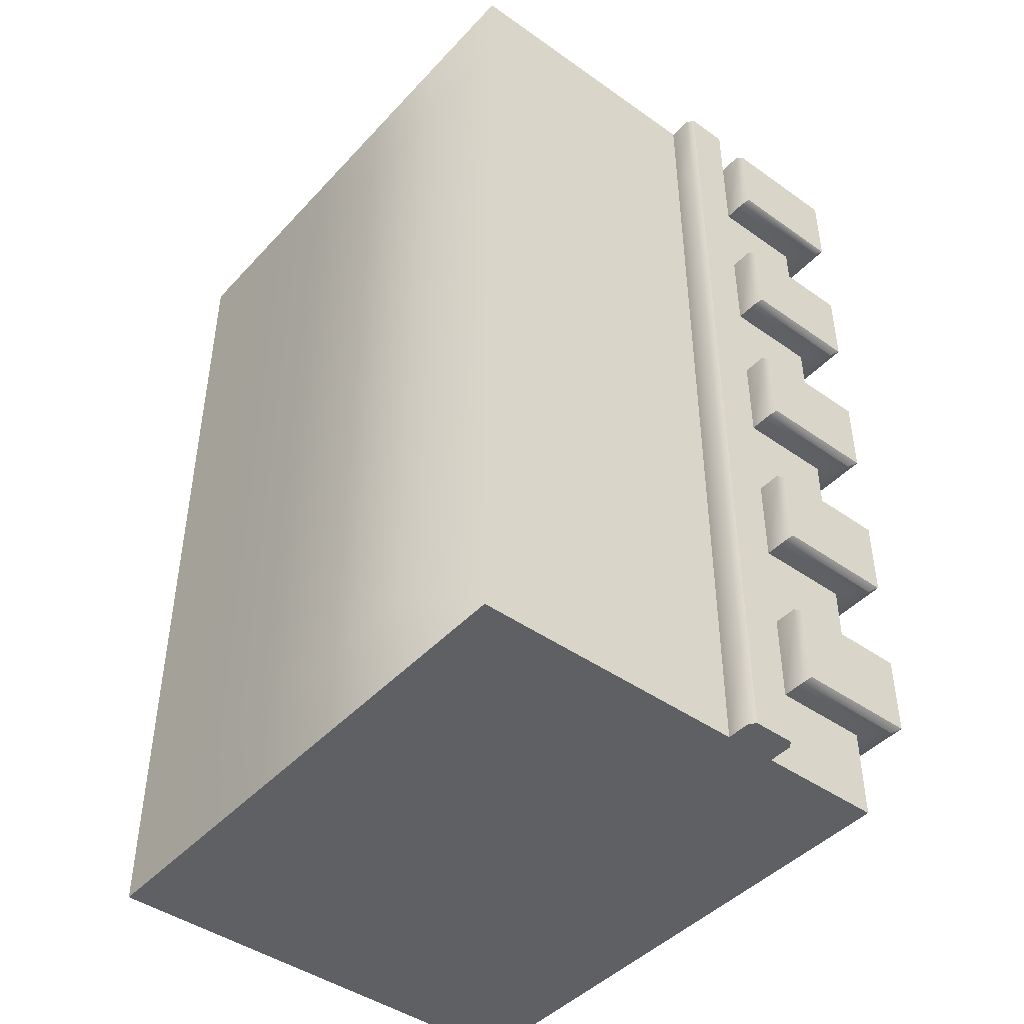
<metadata>
{"format":"obj","ext":"obj","renderer":"f3d","projection":"perspective","resolution":1024,"background":"white","views":[{"elev":-44.5,"azim":-129.4,"up":"+Z"}]}
</metadata>
<code>
o Mesh
v -0.105 0 -0.5
v 0.5 0 -0.5
v 0.5 0 0.5
v -0.105 0 0.5
v -0.105 0.5 -0.5
v 0.5 0.5 -0.5
v 0.5 0.5 0.5
v -0.105 0.5 0.5
v 0.5 0.105 -0.5
v -0.105 0.105 -0.5
v 0.5 0.105 0.5
v -0.105 0.105 0.5
v 0.5 0 -0.4
v -0.105 0 -0.4
v 0.5 0 -0.3
v -0.105 0 -0.3
v 0.5 0 -0.2
v -0.105 0 -0.2
v 0.5 0 -0.1
v -0.105 0 -0.1
v 0.5 0 0
v -0.105 0 0
v 0.5 0 0.1
v -0.105 0 0.1
v 0.5 0 0.2
v -0.105 0 0.2
v 0.5 0 0.3
v -0.105 0 0.3
v 0.5 0 0.4
v -0.105 0 0.4
v -0.105 0.5 -0.4
v 0.5 0.5 -0.4
v -0.105 0.5 -0.3
v 0.5 0.5 -0.3
v -0.105 0.5 -0.2
v 0.5 0.5 -0.2
v -0.105 0.5 -0.1
v 0.5 0.5 -0.1
v -0.105 0.5 0
v 0.5 0.5 0
v -0.105 0.5 0.1
v 0.5 0.5 0.1
v -0.105 0.5 0.2
v 0.5 0.5 0.2
v -0.105 0.5 0.3
v 0.5 0.5 0.3
v -0.105 0.5 0.4
v 0.5 0.5 0.4
v 0.5 0.105 -0.4
v 0.5 0.105 -0.3
v 0.5 0.105 -0.2
v 0.5 0.105 -0.1
v 0.5 0.105 0
v 0.5 0.105 0.1
v 0.5 0.105 0.2
v 0.5 0.105 0.3
v 0.5 0.105 0.4
v -0.105 0.105 -0.4
v -0.105 0.105 -0.3
v -0.105 0.105 -0.2
v -0.105 0.105 -0.1
v -0.105 0.105 0
v -0.105 0.105 0.1
v -0.105 0.105 0.2
v -0.105 0.105 0.3
v -0.105 0.105 0.4
v 0.5 -0.0255 0.5
v -0.1305 -0.0255 0.5
v -0.1305 0.105 0.5
v 0.5 -0.0255 -0.4
v -0.1305 -0.0255 -0.4
v 0.5 -0.0255 -0.3
v -0.1305 -0.0255 -0.3
v 0.5 -0.0255 -0.2
v -0.1305 -0.0255 -0.2
v 0.5 -0.0255 -0.1
v -0.1305 -0.0255 -0.1
v 0.5 -0.0255 0
v -0.1305 -0.0255 0
v 0.5 -0.0255 0.1
v -0.1305 -0.0255 0.1
v 0.5 -0.0255 0.2
v -0.1305 -0.0255 0.2
v 0.5 -0.0255 0.3
v -0.1305 -0.0255 0.3
v 0.5 -0.0255 0.4
v -0.1305 -0.0255 0.4
v -0.1305 0.105 -0.4
v -0.1305 0.105 -0.3
v -0.1305 0.105 -0.2
v -0.1305 0.105 -0.1
v -0.1305 0.105 0
v -0.1305 0.105 0.1
v -0.1305 0.105 0.2
v -0.1305 0.105 0.3
v -0.1305 0.105 0.4
v 0.5 0.1375 -0.5
v -0.105 0.1375 -0.5
v -0.105 0.1375 0.5
v 0.5 0.1375 0.5
v -0.105 0.1375 -0.4
v -0.105 0.1375 -0.3
v -0.105 0.1375 -0.2
v -0.105 0.1375 -0.1
v -0.105 0.1375 0
v -0.105 0.1375 0.1
v -0.105 0.1375 0.2
v -0.105 0.1375 0.3
v -0.105 0.1375 0.4
v 0.5 0.1375 -0.4
v 0.5 0.1375 -0.3
v 0.5 0.1375 -0.2
v 0.5 0.1375 -0.1
v 0.5 0.1375 0
v 0.5 0.1375 0.1
v 0.5 0.1375 0.2
v 0.5 0.1375 0.3
v 0.5 0.1375 0.4
v 0.5 0.1944 -0.5
v -0.105 0.1944 -0.5
v -0.105 0.1944 0.5
v 0.5 0.1944 0.5
v -0.105 0.1944 -0.4
v -0.105 0.1944 -0.3
v -0.105 0.1944 -0.2
v -0.105 0.1944 -0.1
v -0.105 0.1944 0
v -0.105 0.1944 0.1
v -0.105 0.1944 0.2
v -0.105 0.1944 0.3
v -0.105 0.1944 0.4
v 0.5 0.1944 -0.4
v 0.5 0.1944 -0.3
v 0.5 0.1944 -0.2
v 0.5 0.1944 -0.1
v 0.5 0.1944 0
v 0.5 0.1944 0.1
v 0.5 0.1944 0.2
v 0.5 0.1944 0.3
v 0.5 0.1944 0.4
v -0.131 0.1375 -0.5
v -0.131 0.1375 0.5
v -0.131 0.1375 -0.4
v -0.131 0.1375 -0.3
v -0.131 0.1375 -0.2
v -0.131 0.1375 -0.1
v -0.131 0.1375 0
v -0.131 0.1375 0.1
v -0.131 0.1375 0.2
v -0.131 0.1375 0.3
v -0.131 0.1375 0.4
v -0.131 0.1944 -0.5
v -0.131 0.1944 0.5
v -0.131 0.1944 -0.4
v -0.131 0.1944 -0.3
v -0.131 0.1944 -0.2
v -0.131 0.1944 -0.1
v -0.131 0.1944 0
v -0.131 0.1944 0.1
v -0.131 0.1944 0.2
v -0.131 0.1944 0.3
v -0.131 0.1944 0.4
v 0.495 -0.0335 0.495
v -0.1385 -0.0335 0.495
v -0.1385 0.1 0.495
v 0.495 -0.0335 -0.395
v -0.1385 -0.0335 -0.395
v 0.495 -0.0335 -0.305
v -0.1385 -0.0335 -0.305
v 0.495 -0.0335 -0.195
v -0.1385 -0.0335 -0.195
v 0.495 -0.0335 -0.105
v -0.1385 -0.0335 -0.105
v 0.495 -0.0335 0.005
v -0.1385 -0.0335 0.005
v 0.495 -0.0335 0.095
v -0.1385 -0.0335 0.095
v 0.495 -0.0335 0.205
v -0.1385 -0.0335 0.205
v 0.495 -0.0335 0.295
v -0.1385 -0.0335 0.295
v 0.495 -0.0335 0.405
v -0.1385 -0.0335 0.405
v -0.1385 0.1 -0.395
v -0.1385 0.1 -0.305
v -0.1385 0.1 -0.195
v -0.1385 0.1 -0.105
v -0.1385 0.1 0.005
v -0.1385 0.1 0.095
v -0.1385 0.1 0.205
v -0.1385 0.1 0.295
v -0.1385 0.1 0.405
v 0.379 0 -0.5
v 0.379 0.105 -0.5
v 0.258 0 -0.5
v 0.258 0.105 -0.5
v 0.137 0 -0.5
v 0.137 0.105 -0.5
v 0.016 0 -0.5
v 0.016 0.105 -0.5
v 0.379 0.105 0.5
v 0.379 0 0.5
v 0.258 0.105 0.5
v 0.258 0 0.5
v 0.137 0.105 0.5
v 0.137 0 0.5
v 0.016 0.105 0.5
v 0.016 0 0.5
v 0.379 0 -0.4
v 0.258 0 -0.4
v 0.137 0 -0.4
v 0.016 0 -0.4
v 0.379 0 -0.2
v 0.379 0 -0.3
v 0.258 0 -0.2
v 0.258 0 -0.3
v 0.137 0 -0.2
v 0.137 0 -0.3
v 0.016 0 -0.2
v 0.016 0 -0.3
v 0.379 0 0
v 0.379 0 -0.1
v 0.258 0 0
v 0.258 0 -0.1
v 0.137 0 0
v 0.137 0 -0.1
v 0.016 0 0
v 0.016 0 -0.1
v 0.379 0 0.2
v 0.379 0 0.1
v 0.258 0 0.2
v 0.258 0 0.1
v 0.137 0 0.2
v 0.137 0 0.1
v 0.016 0 0.2
v 0.016 0 0.1
v 0.379 0 0.4
v 0.379 0 0.3
v 0.258 0 0.4
v 0.258 0 0.3
v 0.137 0 0.4
v 0.137 0 0.3
v 0.016 0 0.4
v 0.016 0 0.3
v 0.379 0.5 -0.5
v 0.379 0.5 -0.4
v 0.258 0.5 -0.5
v 0.258 0.5 -0.4
v 0.137 0.5 -0.5
v 0.137 0.5 -0.4
v 0.016 0.5 -0.5
v 0.016 0.5 -0.4
v 0.379 0.5 -0.3
v 0.258 0.5 -0.3
v 0.137 0.5 -0.3
v 0.016 0.5 -0.3
v 0.379 0.5 -0.2
v 0.258 0.5 -0.2
v 0.137 0.5 -0.2
v 0.016 0.5 -0.2
v 0.379 0.5 -0.1
v 0.258 0.5 -0.1
v 0.137 0.5 -0.1
v 0.016 0.5 -0.1
v 0.379 0.5 0
v 0.258 0.5 0
v 0.137 0.5 0
v 0.016 0.5 0
v 0.379 0.5 0.1
v 0.258 0.5 0.1
v 0.137 0.5 0.1
v 0.016 0.5 0.1
v 0.379 0.5 0.2
v 0.258 0.5 0.2
v 0.137 0.5 0.2
v 0.016 0.5 0.2
v 0.379 0.5 0.3
v 0.258 0.5 0.3
v 0.137 0.5 0.3
v 0.016 0.5 0.3
v 0.379 0.5 0.4
v 0.258 0.5 0.4
v 0.137 0.5 0.4
v 0.016 0.5 0.4
v 0.379 0.5 0.5
v 0.258 0.5 0.5
v 0.137 0.5 0.5
v 0.016 0.5 0.5
v 0.3739 -0.0255 0.3
v 0.2478 -0.0255 0.3
v 0.1217 -0.0255 0.3
v -0.0044 -0.0255 0.3
v 0.3739 -0.0255 0.2
v 0.2478 -0.0255 0.2
v 0.1217 -0.0255 0.2
v -0.0044 -0.0255 0.2
v 0.3739 -0.0255 0.4
v 0.2478 -0.0255 0.4
v 0.1217 -0.0255 0.4
v -0.0044 -0.0255 0.4
v 0.3739 -0.0255 0.5
v 0.2478 -0.0255 0.5
v 0.1217 -0.0255 0.5
v -0.0044 -0.0255 0.5
v 0.3739 -0.0255 -0.2
v 0.2478 -0.0255 -0.2
v 0.1217 -0.0255 -0.2
v -0.0044 -0.0255 -0.2
v 0.3739 -0.0255 -0.1
v 0.2478 -0.0255 -0.1
v 0.1217 -0.0255 -0.1
v -0.0044 -0.0255 -0.1
v 0.3739 -0.0255 0.1
v 0.2478 -0.0255 0.1
v 0.1217 -0.0255 0.1
v -0.0044 -0.0255 0.1
v 0.3739 -0.0255 0
v 0.2478 -0.0255 0
v 0.1217 -0.0255 0
v -0.0044 -0.0255 0
v 0.3739 -0.0255 -0.4
v 0.2478 -0.0255 -0.4
v 0.1217 -0.0255 -0.4
v -0.0044 -0.0255 -0.4
v 0.3739 -0.0255 -0.3
v 0.2478 -0.0255 -0.3
v 0.1217 -0.0255 -0.3
v -0.0044 -0.0255 -0.3
v 0.379 0.1375 -0.5
v 0.258 0.1375 -0.5
v 0.137 0.1375 -0.5
v 0.016 0.1375 -0.5
v 0.379 0.1375 0.5
v 0.258 0.1375 0.5
v 0.137 0.1375 0.5
v 0.016 0.1375 0.5
v 0.379 0.1944 -0.5
v 0.258 0.1944 -0.5
v 0.137 0.1944 -0.5
v 0.016 0.1944 -0.5
v 0.379 0.1944 0.5
v 0.258 0.1944 0.5
v 0.137 0.1944 0.5
v 0.016 0.1944 0.5
v 0.3683 -0.0335 -0.395
v 0.2416 -0.0335 -0.395
v 0.1149 -0.0335 -0.395
v -0.0118 -0.0335 -0.395
v 0.3683 -0.0335 -0.305
v 0.2416 -0.0335 -0.305
v 0.1149 -0.0335 -0.305
v -0.0118 -0.0335 -0.305
v 0.3683 -0.0335 0.095
v 0.2416 -0.0335 0.095
v 0.1149 -0.0335 0.095
v -0.0118 -0.0335 0.095
v 0.3683 -0.0335 0.005
v 0.2416 -0.0335 0.005
v 0.1149 -0.0335 0.005
v -0.0118 -0.0335 0.005
v 0.3683 -0.0335 0.495
v 0.2416 -0.0335 0.495
v 0.1149 -0.0335 0.495
v -0.0118 -0.0335 0.495
v 0.3683 -0.0335 0.405
v 0.2416 -0.0335 0.405
v 0.1149 -0.0335 0.405
v -0.0118 -0.0335 0.405
v 0.3683 -0.0335 -0.105
v 0.2416 -0.0335 -0.105
v 0.1149 -0.0335 -0.105
v -0.0118 -0.0335 -0.105
v 0.3683 -0.0335 -0.195
v 0.2416 -0.0335 -0.195
v 0.1149 -0.0335 -0.195
v -0.0118 -0.0335 -0.195
v 0.3683 -0.0335 0.205
v 0.2416 -0.0335 0.205
v 0.1149 -0.0335 0.205
v -0.0118 -0.0335 0.205
v 0.3683 -0.0335 0.295
v 0.2416 -0.0335 0.295
v 0.1149 -0.0335 0.295
v -0.0118 -0.0335 0.295
v 0.5 0.3211 -0.3
v 0.5 0.3211 -0.2
v 0.016 0.3121 0.5
v -0.105 0.2911 0.5
v 0.5 0.3211 0.3
v 0.5 0.3211 0.4
v -0.105 0.2911 -0.2
v -0.105 0.2911 -0.3
v -0.105 0.2911 0.2
v -0.105 0.2911 0.1
v 0.5 0.3211 -0.4
v 0.5 0.3211 0.2
v -0.105 0.2911 -0.1
v -0.105 0.2911 0
v 0.016 0.3121 -0.5
v 0.137 0.3196 -0.5
v 0.5 0.3211 -0.5
v 0.5 0.3211 0.1
v 0.5 0.3211 0.5
v 0.379 0.3211 0.5
v 0.258 0.3211 -0.5
v 0.379 0.3211 -0.5
v -0.105 0.2911 -0.5
v 0.5 0.3211 0
v -0.105 0.2911 0.4
v 0.137 0.3196 0.5
v 0.5 0.3211 -0.1
v -0.105 0.2911 -0.4
v -0.105 0.2911 0.3
v 0.258 0.3211 0.5
v -0.138 0.1431 -0.5
v -0.138 0.1431 0.5
v -0.138 0.1431 -0.4
v -0.138 0.1431 -0.3
v -0.138 0.1431 -0.2
v -0.138 0.1431 -0.1
v -0.138 0.1431 0
v -0.138 0.1431 0.1
v -0.138 0.1431 0.2
v -0.138 0.1431 0.3
v -0.138 0.1431 0.4
v -0.138 0.1889 -0.5
v -0.138 0.1889 0.5
v -0.138 0.1889 -0.4
v -0.138 0.1889 -0.3
v -0.138 0.1889 -0.2
v -0.138 0.1889 -0.1
v -0.138 0.1889 0
v -0.138 0.1889 0.1
v -0.138 0.1889 0.2
v -0.138 0.1889 0.3
v -0.138 0.1889 0.4
g Default
f 51 52 17
f 19 17 52
f 55 56 25
f 27 25 56
f 16 18 59
f 60 59 18
f 65 95 28
f 85 28 95
f 12 69 4
f 68 4 69
f 61 91 20
f 77 20 91
f 63 93 24
f 81 24 93
f 59 89 16
f 73 16 89
f 98 10 101
f 58 101 10
f 104 61 105
f 62 105 61
f 108 65 109
f 66 109 65
f 112 51 111
f 50 111 51
f 116 55 115
f 54 115 55
f 132 110 119
f 97 119 110
f 136 114 135
f 113 135 114
f 140 118 139
f 117 139 118
f 107 108 149
f 150 149 108
f 121 131 153
f 162 153 131
f 128 127 159
f 158 159 127
f 124 123 155
f 154 155 123
f 101 102 143
f 144 143 102
f 88 71 184
f 167 184 71
f 78 80 174
f 176 174 80
f 86 67 182
f 163 182 67
f 91 187 77
f 173 77 187
f 95 94 191
f 190 191 94
f 167 169 184
f 185 184 169
f 183 164 192
f 165 192 164
f 197 199 198
f 200 198 199
f 203 205 204
f 206 204 205
f 209 210 193
f 195 193 210
f 17 213 15
f 214 15 213
f 219 18 220
f 16 220 18
f 225 227 226
f 228 226 227
f 231 233 232
f 234 232 233
f 237 239 238
f 240 238 239
f 6 245 32
f 246 32 245
f 251 5 252
f 31 252 5
f 250 252 255
f 256 255 252
f 254 255 258
f 259 258 255
f 257 258 261
f 262 261 258
f 38 261 40
f 265 40 261
f 264 37 268
f 39 268 37
f 267 268 271
f 272 271 268
f 270 271 274
f 275 274 271
f 273 274 277
f 278 277 274
f 46 277 48
f 281 48 277
f 280 45 284
f 47 284 45
f 283 284 287
f 288 287 284
f 240 242 290
f 291 290 242
f 229 293 231
f 294 231 293
f 297 237 86
f 29 86 237
f 243 300 30
f 87 30 300
f 206 208 303
f 304 303 208
f 215 306 217
f 307 217 306
f 222 224 309
f 310 309 224
f 313 80 230
f 23 230 80
f 236 24 316
f 81 316 24
f 225 319 227
f 320 227 319
f 210 322 211
f 323 211 322
f 214 216 325
f 326 325 216
f 9 194 97
f 329 97 194
f 200 10 332
f 98 332 10
f 335 336 205
f 207 205 336
f 330 331 338
f 339 338 331
f 341 342 333
f 334 333 342
f 70 166 321
f 345 321 166
f 324 348 71
f 167 71 348
f 327 328 351
f 352 351 328
f 314 315 354
f 355 354 315
f 317 357 318
f 358 318 357
f 67 301 163
f 361 163 301
f 304 68 364
f 164 364 68
f 299 367 300
f 368 300 367
f 310 311 370
f 371 370 311
f 305 373 306
f 374 306 373
f 82 178 293
f 377 293 178
f 296 380 83
f 179 83 380
f 291 292 383
f 384 383 292
f 350 351 346
f 347 346 351
f 369 370 373
f 374 373 370
f 176 353 174
f 357 174 353
f 356 177 360
f 175 360 177
f 383 384 379
f 380 379 384
f 362 363 366
f 367 366 363
f 387 388 344
f 121 344 388
f 132 395 133
f 385 133 395
f 400 339 399
f 340 399 339
f 122 403 341
f 404 341 403
f 136 408 137
f 402 137 408
f 135 411 136
f 408 136 411
f 134 386 135
f 411 135 386
f 341 404 342
f 414 342 404
f 288 8 387
f 388 387 8
f 396 44 389
f 46 389 44
f 398 39 397
f 37 397 39
f 403 7 404
f 285 404 7
f 405 247 406
f 245 406 247
f 411 38 408
f 40 408 38
f 386 36 411
f 38 411 36
f 156 155 430
f 429 430 155
f 141 143 415
f 417 415 143
f 146 147 420
f 421 420 147
f 150 151 424
f 425 424 151
f 162 161 436
f 435 436 161
f 158 157 432
f 431 432 157
f 433 432 422
f 421 422 432
f 430 429 419
f 418 419 429
f 50 51 15
f 17 15 51
f 54 55 23
f 25 23 55
f 1 14 10
f 58 10 14
f 28 30 65
f 66 65 30
f 25 27 82
f 84 82 27
f 29 3 86
f 67 86 3
f 17 19 74
f 76 74 19
f 21 23 78
f 80 78 23
f 13 15 70
f 72 70 15
f 103 60 104
f 61 104 60
f 107 64 108
f 65 108 64
f 111 50 110
f 49 110 50
f 115 54 114
f 53 114 54
f 100 11 118
f 57 118 11
f 135 113 134
f 112 134 113
f 139 117 138
f 116 138 117
f 106 107 148
f 149 148 107
f 99 121 142
f 153 142 121
f 129 128 160
f 159 160 128
f 125 124 156
f 155 156 124
f 98 101 141
f 143 141 101
f 104 105 146
f 147 146 105
f 89 88 185
f 184 185 88
f 92 79 188
f 175 188 79
f 96 87 192
f 183 192 87
f 74 76 170
f 172 170 76
f 95 191 85
f 181 85 191
f 179 181 190
f 191 190 181
f 195 197 196
f 198 196 197
f 201 203 202
f 204 202 203
f 13 209 2
f 193 2 209
f 212 14 199
f 1 199 14
f 217 219 218
f 220 218 219
f 223 225 224
f 226 224 225
f 229 231 230
f 232 230 231
f 29 237 27
f 238 27 237
f 243 30 244
f 28 244 30
f 249 251 250
f 252 250 251
f 248 250 254
f 255 254 250
f 253 254 257
f 258 257 254
f 36 257 38
f 261 38 257
f 260 35 264
f 37 264 35
f 263 264 267
f 268 267 264
f 266 267 270
f 271 270 267
f 269 270 273
f 274 273 270
f 44 273 46
f 277 46 273
f 276 43 280
f 45 280 43
f 279 280 283
f 284 283 280
f 282 283 286
f 287 286 283
f 238 240 289
f 290 289 240
f 293 229 82
f 25 82 229
f 235 296 26
f 83 26 296
f 241 299 243
f 300 243 299
f 204 206 302
f 303 302 206
f 213 305 215
f 306 215 305
f 309 76 222
f 19 222 76
f 228 20 312
f 77 312 20
f 234 236 315
f 316 315 236
f 223 318 225
f 319 225 318
f 209 321 210
f 322 210 321
f 325 72 214
f 15 214 72
f 220 16 328
f 73 328 16
f 198 200 331
f 332 331 200
f 334 335 203
f 205 203 335
f 329 330 337
f 338 337 330
f 122 341 100
f 333 100 341
f 344 121 336
f 99 336 121
f 323 347 324
f 348 324 347
f 326 327 350
f 351 350 327
f 313 314 353
f 354 353 314
f 78 174 317
f 357 317 174
f 320 360 79
f 175 79 360
f 303 304 363
f 364 363 304
f 298 366 299
f 367 299 366
f 309 310 369
f 370 369 310
f 74 170 305
f 373 305 170
f 308 376 75
f 171 75 376
f 295 379 296
f 380 296 379
f 290 291 382
f 383 382 291
f 349 350 345
f 346 345 350
f 172 369 170
f 373 170 369
f 372 173 376
f 171 376 173
f 355 356 359
f 360 359 356
f 382 383 378
f 379 378 383
f 361 362 365
f 366 365 362
f 133 385 134
f 386 134 385
f 129 393 128
f 394 128 393
f 128 394 127
f 398 127 394
f 137 402 138
f 396 138 402
f 399 340 407
f 120 407 340
f 410 387 343
f 344 343 387
f 414 410 342
f 343 342 410
f 130 413 129
f 393 129 413
f 385 34 386
f 36 386 34
f 397 37 391
f 35 391 37
f 249 400 251
f 399 251 400
f 407 5 399
f 251 399 5
f 408 40 402
f 42 402 40
f 412 31 407
f 5 407 31
f 286 287 414
f 410 414 287
f 157 156 431
f 430 431 156
f 152 141 426
f 415 426 141
f 145 146 419
f 420 419 146
f 149 150 423
f 424 423 150
f 153 162 427
f 436 427 162
f 159 158 433
f 432 433 158
f 434 433 423
f 422 423 433
f 431 430 420
f 419 420 430
f 49 50 13
f 15 13 50
f 53 54 21
f 23 21 54
f 57 11 29
f 3 29 11
f 24 26 63
f 64 63 26
f 64 26 94
f 83 94 26
f 66 30 96
f 87 96 30
f 60 18 90
f 75 90 18
f 62 22 92
f 79 92 22
f 58 14 88
f 71 88 14
f 102 59 103
f 60 103 59
f 106 63 107
f 64 107 63
f 110 49 97
f 9 97 49
f 114 53 113
f 52 113 53
f 118 57 117
f 56 117 57
f 134 112 133
f 111 133 112
f 138 116 137
f 115 137 116
f 105 106 147
f 148 147 106
f 109 99 151
f 142 151 99
f 130 129 161
f 160 161 129
f 126 125 157
f 156 157 125
f 120 98 152
f 141 152 98
f 103 104 145
f 146 145 104
f 89 185 73
f 169 73 185
f 93 92 189
f 188 189 92
f 69 96 165
f 192 165 96
f 90 75 186
f 171 186 75
f 82 84 178
f 180 178 84
f 175 177 188
f 189 188 177
f 193 195 194
f 196 194 195
f 11 201 3
f 202 3 201
f 207 12 208
f 4 208 12
f 211 212 197
f 199 197 212
f 215 217 216
f 218 216 217
f 221 223 222
f 224 222 223
f 25 229 23
f 230 23 229
f 235 26 236
f 24 236 26
f 241 243 242
f 244 242 243
f 247 249 248
f 250 248 249
f 246 248 253
f 254 253 248
f 34 253 36
f 257 36 253
f 256 33 260
f 35 260 33
f 259 260 263
f 264 263 260
f 262 263 266
f 267 266 263
f 265 266 269
f 270 269 266
f 42 269 44
f 273 44 269
f 272 41 276
f 43 276 41
f 275 276 279
f 280 279 276
f 278 279 282
f 283 282 279
f 281 282 285
f 286 285 282
f 289 84 238
f 27 238 84
f 244 28 292
f 85 292 28
f 233 295 235
f 296 235 295
f 239 298 241
f 299 241 298
f 202 204 301
f 302 301 204
f 305 213 74
f 17 74 213
f 219 308 18
f 75 18 308
f 226 228 311
f 312 311 228
f 232 234 314
f 315 314 234
f 221 317 223
f 318 223 317
f 321 209 70
f 13 70 209
f 212 324 14
f 71 14 324
f 218 220 327
f 328 327 220
f 196 198 330
f 331 330 198
f 333 334 201
f 203 201 334
f 97 329 119
f 337 119 329
f 332 98 340
f 120 340 98
f 343 344 335
f 336 335 344
f 322 346 323
f 347 323 346
f 325 326 349
f 350 349 326
f 80 313 176
f 353 176 313
f 316 81 356
f 177 356 81
f 319 359 320
f 360 320 359
f 302 303 362
f 363 362 303
f 297 365 298
f 366 298 365
f 76 309 172
f 369 172 309
f 312 77 372
f 173 372 77
f 307 375 308
f 376 308 375
f 294 378 295
f 379 295 378
f 289 290 381
f 382 381 290
f 168 349 166
f 345 166 349
f 352 169 348
f 167 348 169
f 371 372 375
f 376 375 372
f 354 355 358
f 359 358 355
f 381 382 377
f 378 377 382
f 163 361 182
f 365 182 361
f 364 164 368
f 183 368 164
f 125 391 124
f 392 124 391
f 126 397 125
f 391 125 397
f 127 398 126
f 397 126 398
f 337 406 119
f 401 119 406
f 121 388 131
f 409 131 388
f 131 409 130
f 413 130 409
f 140 390 122
f 403 122 390
f 391 35 392
f 33 392 35
f 393 43 394
f 41 394 43
f 394 41 398
f 39 398 41
f 402 42 396
f 44 396 42
f 406 245 401
f 6 401 245
f 287 288 410
f 387 410 288
f 392 33 412
f 31 412 33
f 413 45 393
f 43 393 45
f 154 152 428
f 426 428 152
f 144 145 418
f 419 418 145
f 148 149 422
f 423 422 149
f 142 153 416
f 427 416 153
f 160 159 434
f 433 434 159
f 435 434 424
f 423 424 434
f 427 436 416
f 425 416 436
f 428 426 417
f 415 417 426
f 9 49 2
f 13 2 49
f 52 53 19
f 21 19 53
f 56 57 27
f 29 27 57
f 20 22 61
f 62 61 22
f 65 64 95
f 94 95 64
f 12 66 69
f 96 69 66
f 61 60 91
f 90 91 60
f 63 62 93
f 92 93 62
f 59 58 89
f 88 89 58
f 101 58 102
f 59 102 58
f 105 62 106
f 63 106 62
f 109 66 99
f 12 99 66
f 113 52 112
f 51 112 52
f 117 56 116
f 55 116 56
f 133 111 132
f 110 132 111
f 137 115 136
f 114 136 115
f 122 100 140
f 118 140 100
f 108 109 150
f 151 150 109
f 131 130 162
f 161 162 130
f 127 126 158
f 157 158 126
f 123 120 154
f 152 154 120
f 102 103 144
f 145 144 103
f 70 72 166
f 168 166 72
f 93 189 81
f 177 81 189
f 69 165 68
f 164 68 165
f 91 90 187
f 186 187 90
f 94 83 190
f 179 190 83
f 171 173 186
f 187 186 173
f 2 193 9
f 194 9 193
f 199 1 200
f 10 200 1
f 205 207 206
f 208 206 207
f 210 211 195
f 197 195 211
f 213 215 214
f 216 214 215
f 21 221 19
f 222 19 221
f 227 22 228
f 20 228 22
f 233 235 234
f 236 234 235
f 239 241 240
f 242 240 241
f 245 247 246
f 248 246 247
f 32 246 34
f 253 34 246
f 252 31 256
f 33 256 31
f 255 256 259
f 260 259 256
f 258 259 262
f 263 262 259
f 261 262 265
f 266 265 262
f 40 265 42
f 269 42 265
f 268 39 272
f 41 272 39
f 271 272 275
f 276 275 272
f 274 275 278
f 279 278 275
f 277 278 281
f 282 281 278
f 48 281 7
f 285 7 281
f 284 47 288
f 8 288 47
f 242 244 291
f 292 291 244
f 231 294 233
f 295 233 294
f 237 297 239
f 298 239 297
f 301 67 202
f 3 202 67
f 208 4 304
f 68 304 4
f 217 307 219
f 308 219 307
f 224 226 310
f 311 310 226
f 230 232 313
f 314 313 232
f 317 221 78
f 21 78 221
f 227 320 22
f 79 22 320
f 211 323 212
f 324 212 323
f 216 218 326
f 327 326 218
f 194 196 329
f 330 329 196
f 100 333 11
f 201 11 333
f 336 99 207
f 12 207 99
f 331 332 339
f 340 339 332
f 342 343 334
f 335 334 343
f 321 345 322
f 346 322 345
f 72 325 168
f 349 168 325
f 328 73 352
f 169 352 73
f 315 316 355
f 356 355 316
f 318 358 319
f 359 319 358
f 301 302 361
f 362 361 302
f 86 182 297
f 365 297 182
f 300 368 87
f 183 87 368
f 311 312 371
f 372 371 312
f 306 374 307
f 375 307 374
f 293 377 294
f 378 294 377
f 84 289 180
f 381 180 289
f 292 85 384
f 181 384 85
f 351 352 347
f 348 347 352
f 370 371 374
f 375 374 371
f 353 354 357
f 358 357 354
f 180 381 178
f 377 178 381
f 384 181 380
f 179 380 181
f 363 364 367
f 368 367 364
f 139 389 140
f 390 140 389
f 138 396 139
f 389 139 396
f 119 401 132
f 395 132 401
f 405 338 400
f 339 400 338
f 338 405 337
f 406 337 405
f 123 412 120
f 407 120 412
f 124 392 123
f 412 123 392
f 404 285 414
f 286 414 285
f 389 46 390
f 48 390 46
f 395 32 385
f 34 385 32
f 401 6 395
f 32 395 6
f 247 405 249
f 400 249 405
f 388 8 409
f 47 409 8
f 409 47 413
f 45 413 47
f 390 48 403
f 7 403 48
f 155 154 429
f 428 429 154
f 143 144 417
f 418 417 144
f 147 148 421
f 422 421 148
f 151 142 425
f 416 425 142
f 161 160 435
f 434 435 160
f 436 435 425
f 424 425 435
f 432 431 421
f 420 421 431
f 429 428 418
f 417 418 428

</code>
